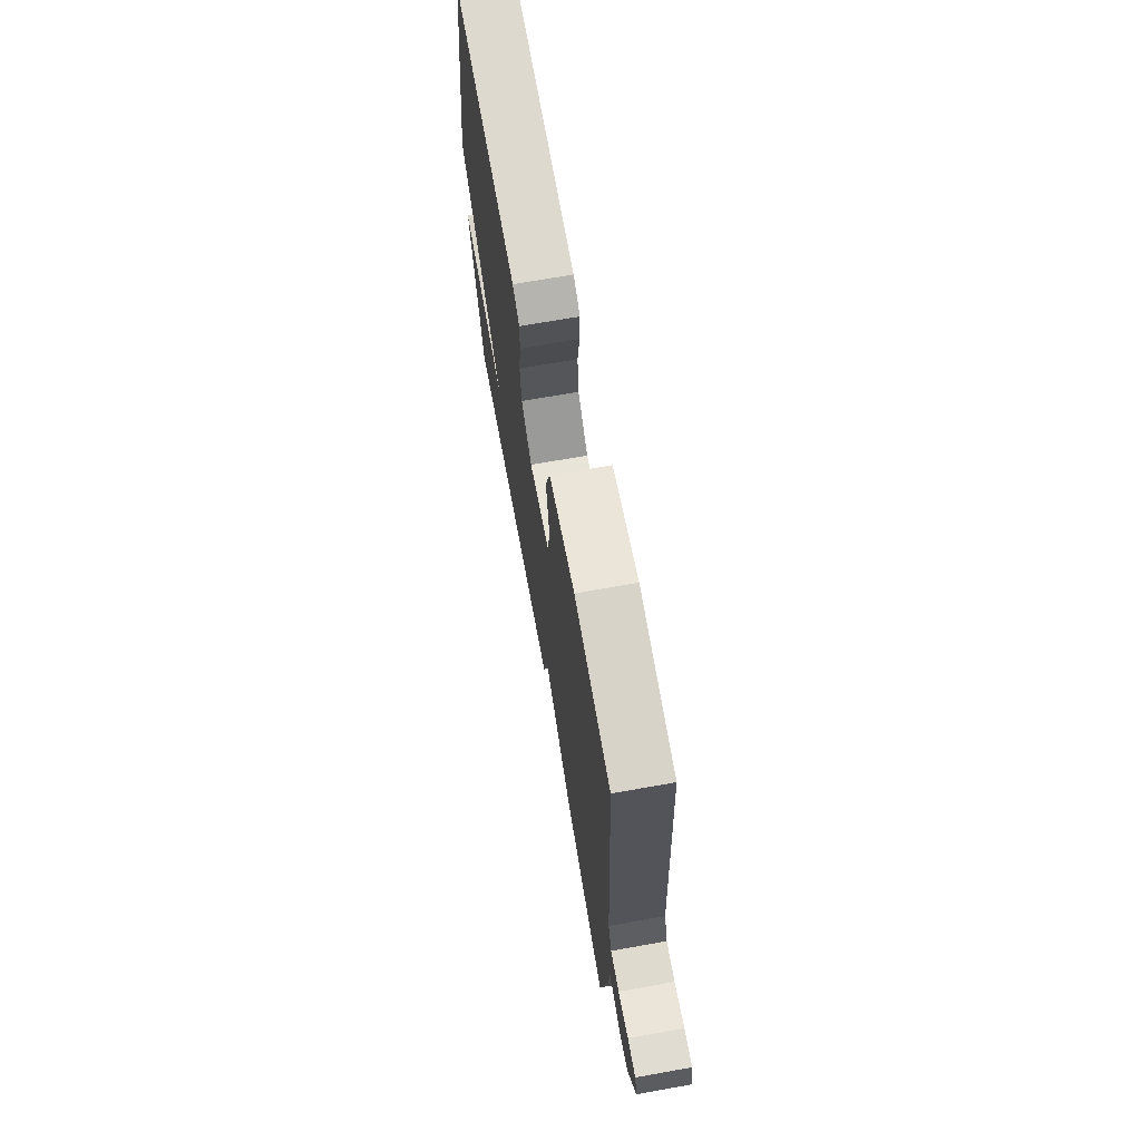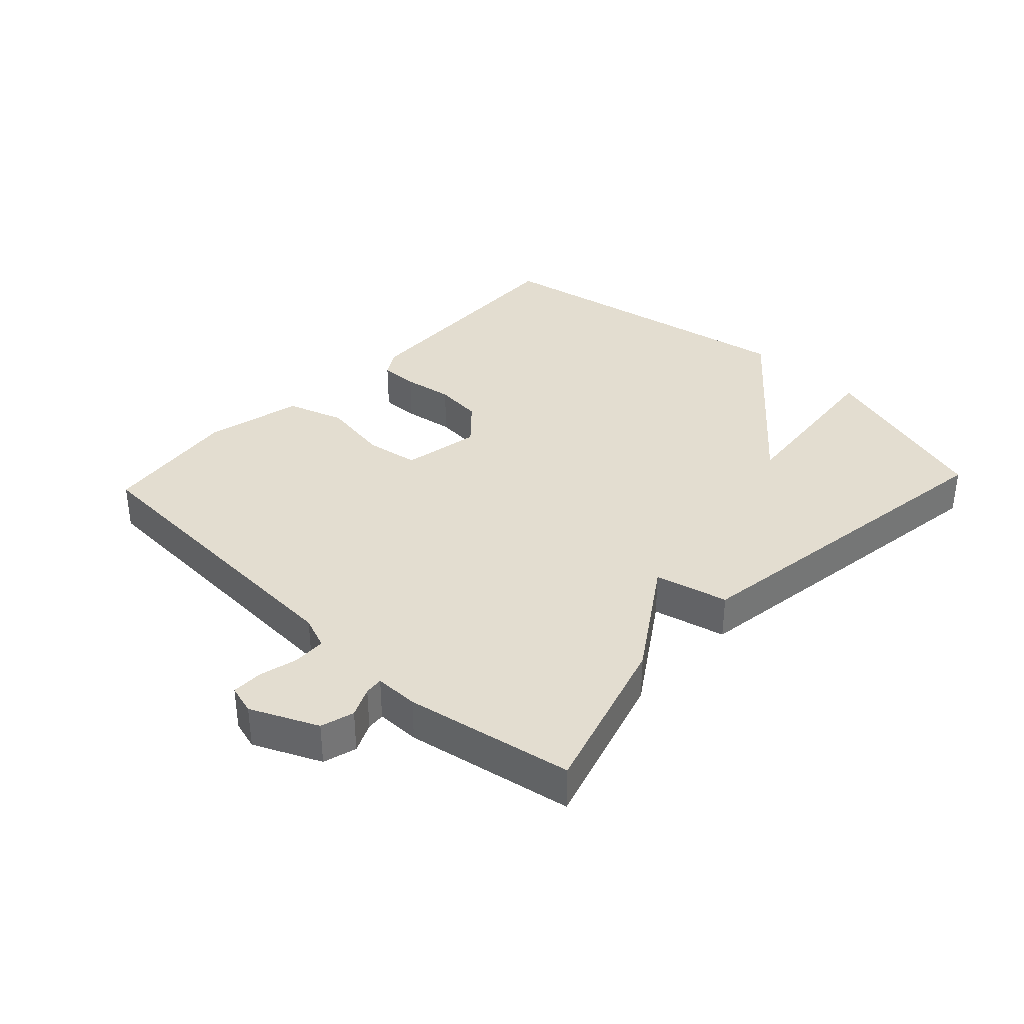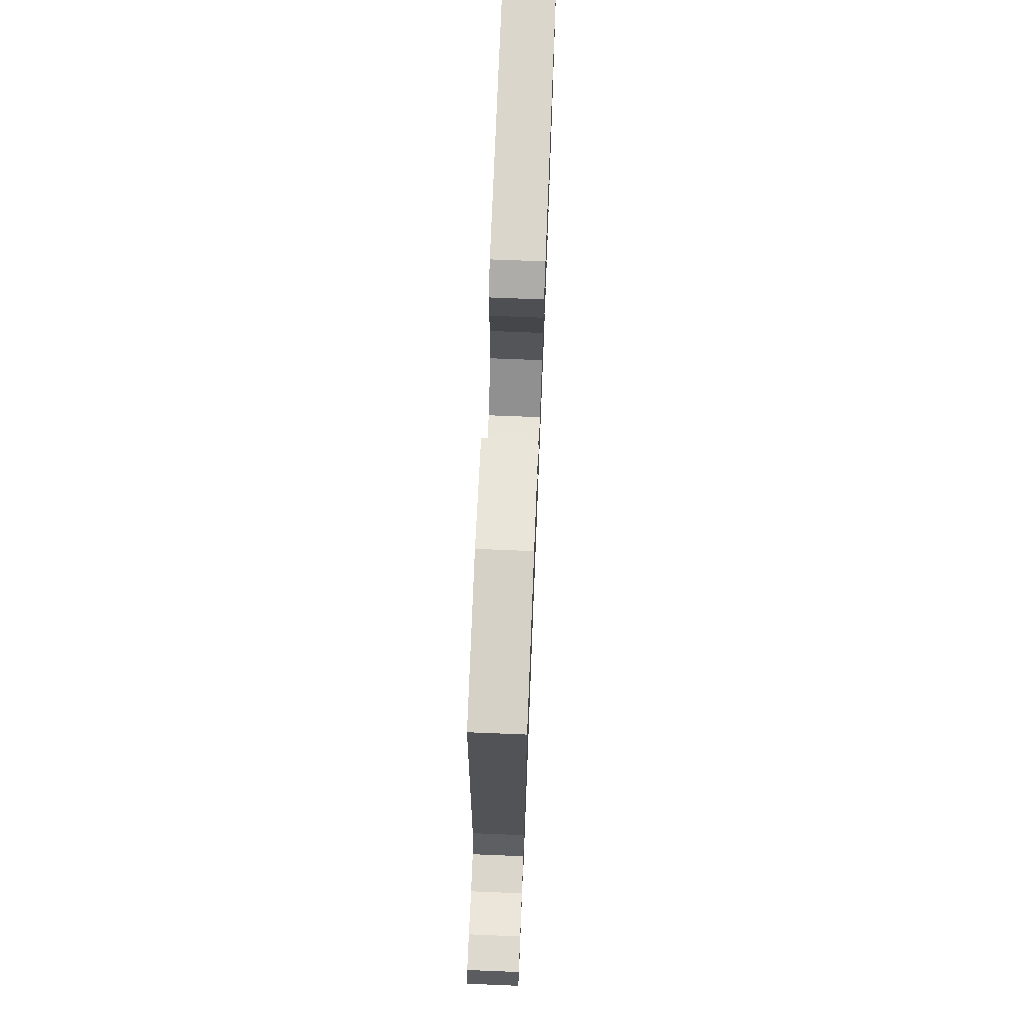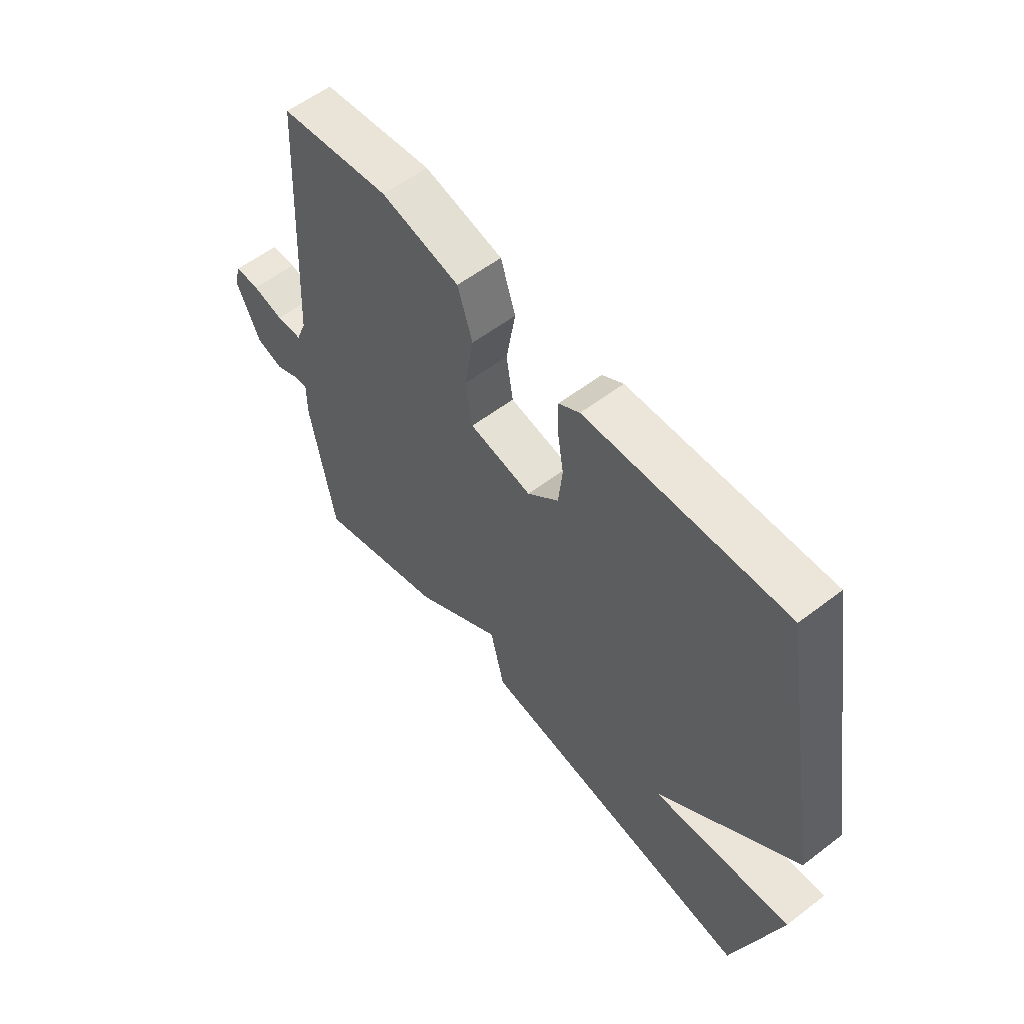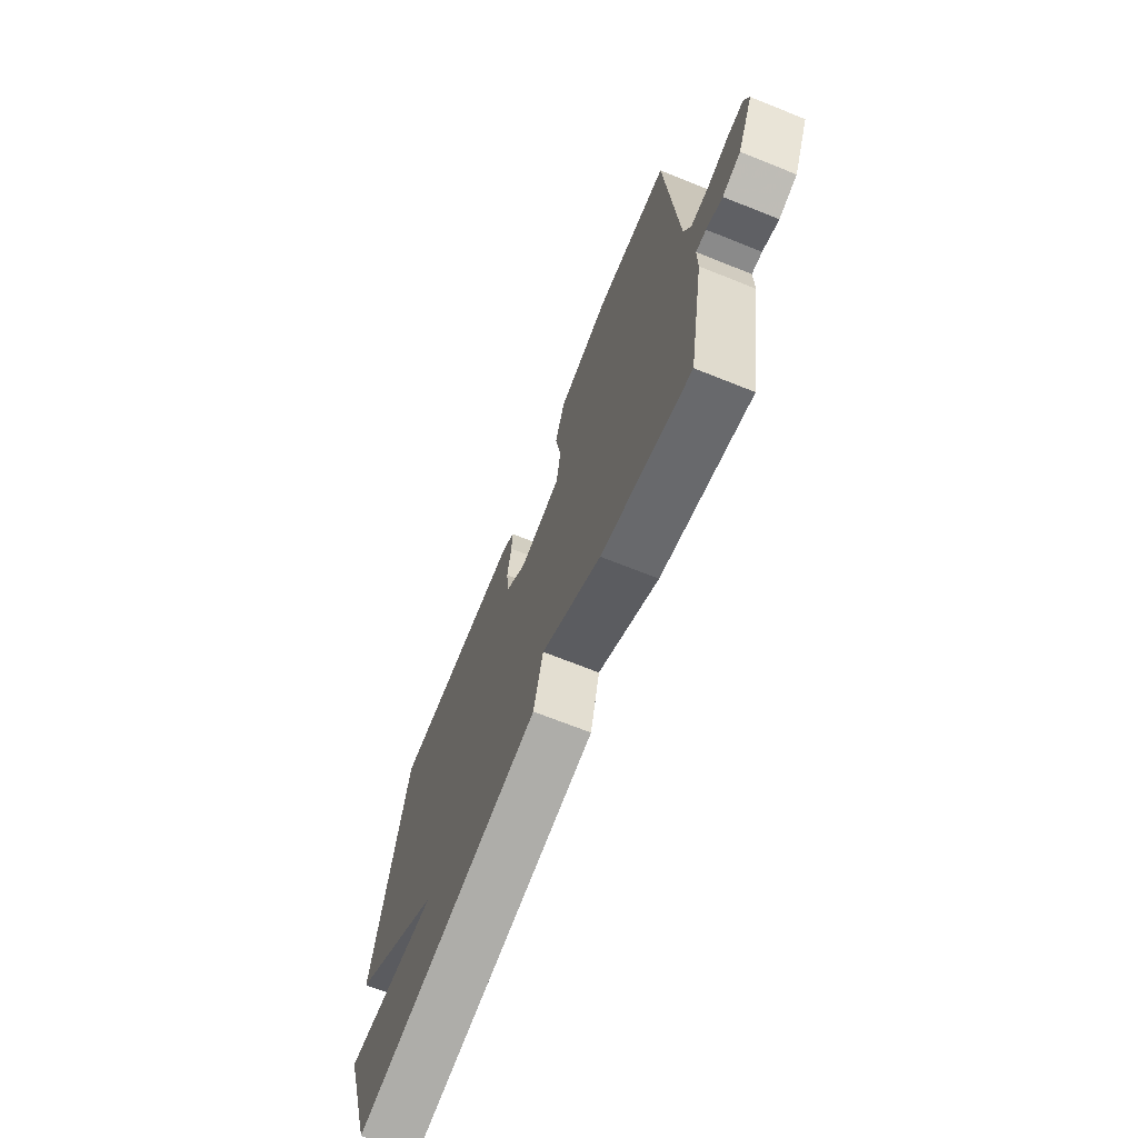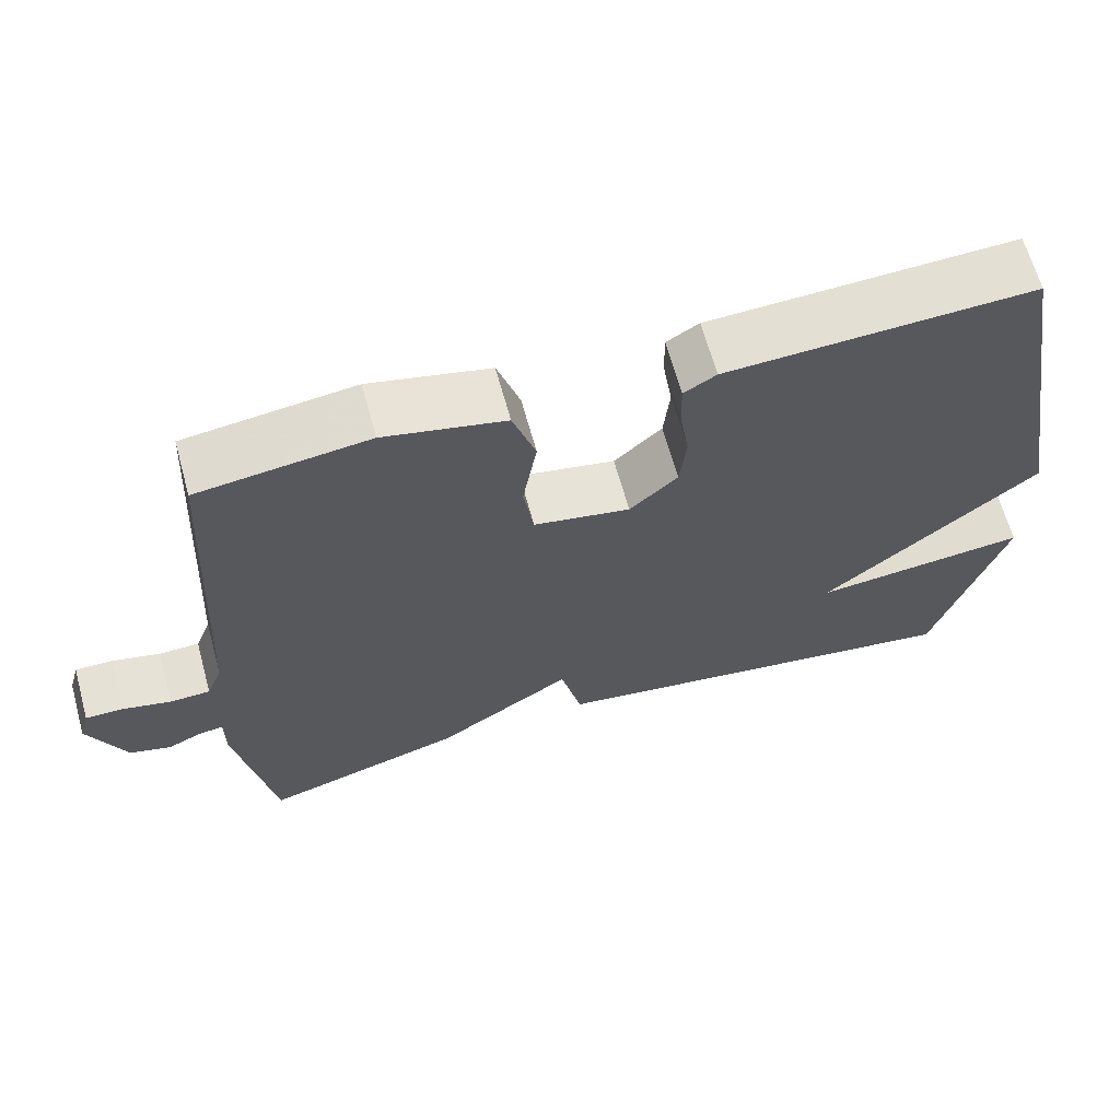
<metadata>
{"format":"obj","ext":"obj","renderer":"f3d","projection":"perspective","resolution":1024,"background":"white","views":[{"elev":69.1,"azim":79.9,"up":"+Z"},{"elev":35.6,"azim":133.2,"up":"+Y"},{"elev":71.5,"azim":92.3,"up":"+Z"},{"elev":57.1,"azim":-128.5,"up":"+Z"},{"elev":-69.3,"azim":68.2,"up":"+Z"},{"elev":64.9,"azim":164.6,"up":"+Z"}]}
</metadata>
<code>
v 0.5 0.07 -0.5
v 0.245 0.07 -0.423
v 0.072 0.07 -0.309
v 0.045 0.07 -0.423
v -0.5 0.07 -0.5
v -0.59 0.07 -0.211
v -0.316 0.07 -0.239
v -0.59 0.07 -0.011
v -0.5 0.07 0.5
v -0.111 0.07 0.483
v -0.07 0.07 0.458
v -0.071 0.07 0.398
v -0.083 0.07 0.32
v -0.075 0.07 0.245
v -0.014 0.07 0.189
v 0.108 0.07 0.212
v 0.121 0.07 0.296
v 0.103 0.07 0.403
v 0.132 0.07 0.493
v 0.285 0.07 0.528
v 0.5 0.07 0.5
v 0.528 0.07 0.008
v 0.548 0.07 -0.043
v 0.599 0.07 -0.045
v 0.66 0.07 -0.03
v 0.708 0.07 -0.03
v 0.721 0.07 -0.076
v 0.674 0.07 -0.18
v 0.622 0.07 -0.195
v 0.576 0.07 -0.174
v 0.547 0.07 -0.171
v 0.547 0.07 -0.239
v 0.5 0 -0.5
v 0.245 0 -0.423
v 0.072 0 -0.309
v 0.045 0 -0.423
v -0.5 0 -0.5
v -0.59 0 -0.211
v -0.316 0 -0.239
v -0.59 0 -0.011
v -0.5 0 0.5
v -0.111 0 0.483
v -0.07 0 0.458
v -0.071 0 0.398
v -0.083 0 0.32
v -0.075 0 0.245
v -0.014 0 0.189
v 0.108 0 0.212
v 0.121 0 0.296
v 0.103 0 0.403
v 0.132 0 0.493
v 0.285 0 0.528
v 0.5 0 0.5
v 0.528 0 0.008
v 0.548 0 -0.043
v 0.599 0 -0.045
v 0.66 0 -0.03
v 0.708 0 -0.03
v 0.721 0 -0.076
v 0.674 0 -0.18
v 0.622 0 -0.195
v 0.576 0 -0.174
v 0.547 0 -0.171
v 0.547 0 -0.239
f 1 2 3
f 32 1 3
f 31 32 3
f 28 29 30
f 27 28 30
f 26 27 30
f 25 26 30
f 24 25 30
f 23 24 30 31
f 22 23 31 3
f 20 21 22
f 19 20 22
f 18 19 22
f 17 18 22
f 16 17 22 3
f 11 12 13
f 10 11 13
f 9 10 13
f 8 9 13
f 7 8 13
f 7 13 14
f 5 6 7
f 4 5 7
f 3 4 7
f 15 16 3 7
f 7 14 15
f 35 34 33
f 35 33 64
f 35 64 63
f 62 61 60
f 62 60 59
f 62 59 58
f 62 58 57
f 62 57 56
f 63 62 56 55
f 35 63 55 54
f 54 53 52
f 54 52 51
f 54 51 50
f 54 50 49
f 35 54 49 48
f 45 44 43
f 45 43 42
f 45 42 41
f 45 41 40
f 45 40 39
f 46 45 39
f 39 38 37
f 39 37 36
f 39 36 35
f 39 35 48 47
f 47 46 39
f 1 33 34 2
f 2 34 35 3
f 3 35 36 4
f 4 36 37 5
f 5 37 38 6
f 6 38 39 7
f 7 39 40 8
f 8 40 41 9
f 9 41 42 10
f 10 42 43 11
f 11 43 44 12
f 12 44 45 13
f 13 45 46 14
f 14 46 47 15
f 15 47 48 16
f 16 48 49 17
f 17 49 50 18
f 18 50 51 19
f 19 51 52 20
f 20 52 53 21
f 21 53 54 22
f 22 54 55 23
f 23 55 56 24
f 24 56 57 25
f 25 57 58 26
f 26 58 59 27
f 27 59 60 28
f 28 60 61 29
f 29 61 62 30
f 30 62 63 31
f 31 63 64 32
f 32 64 33 1

</code>
